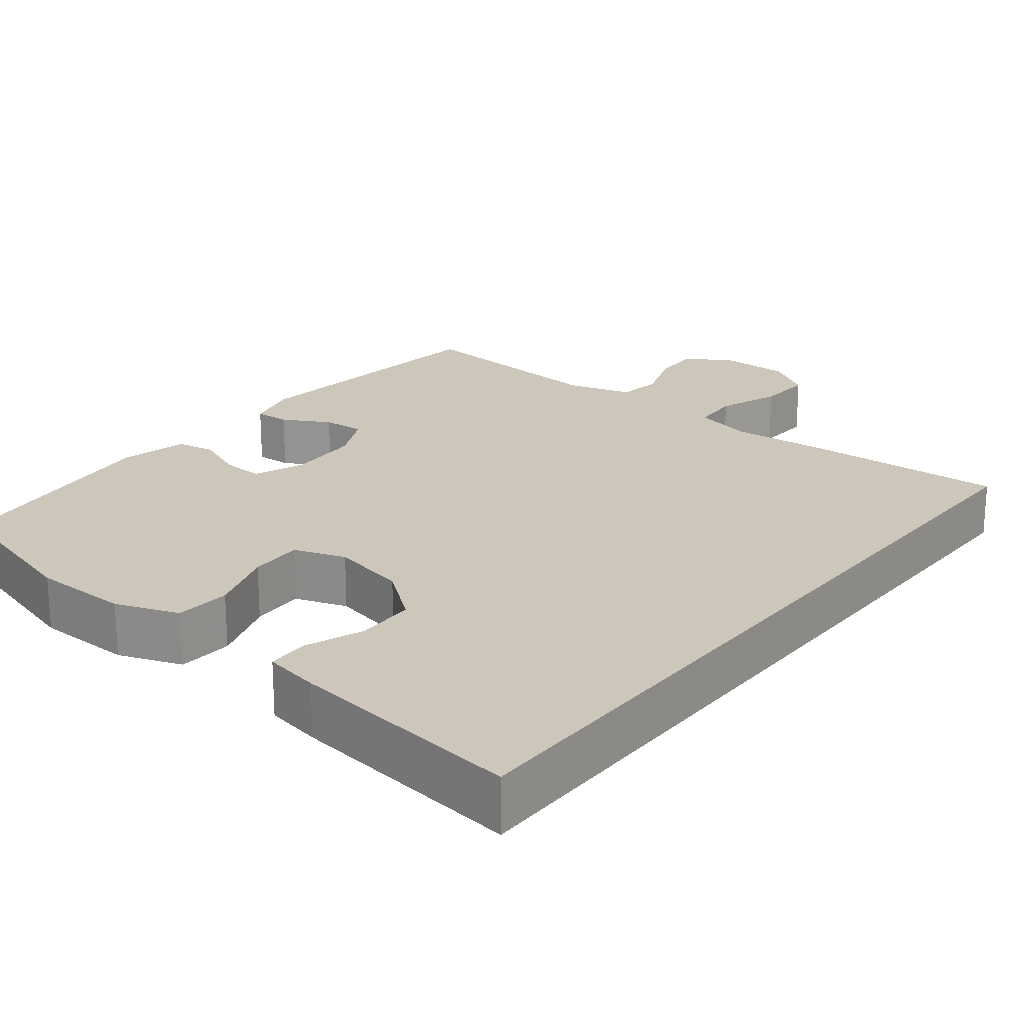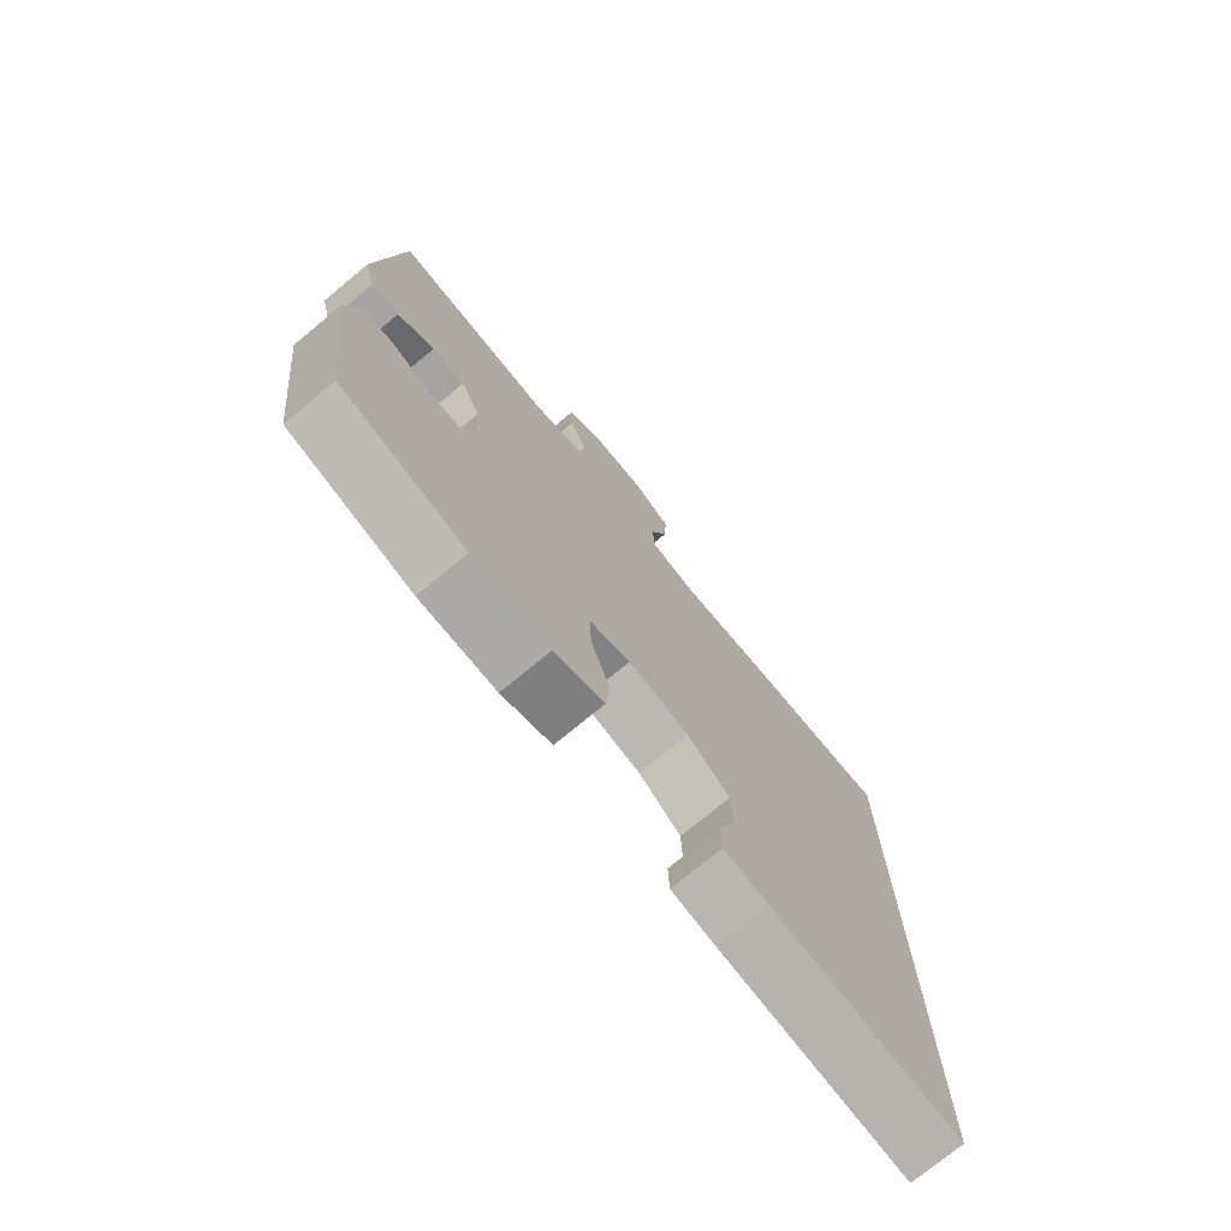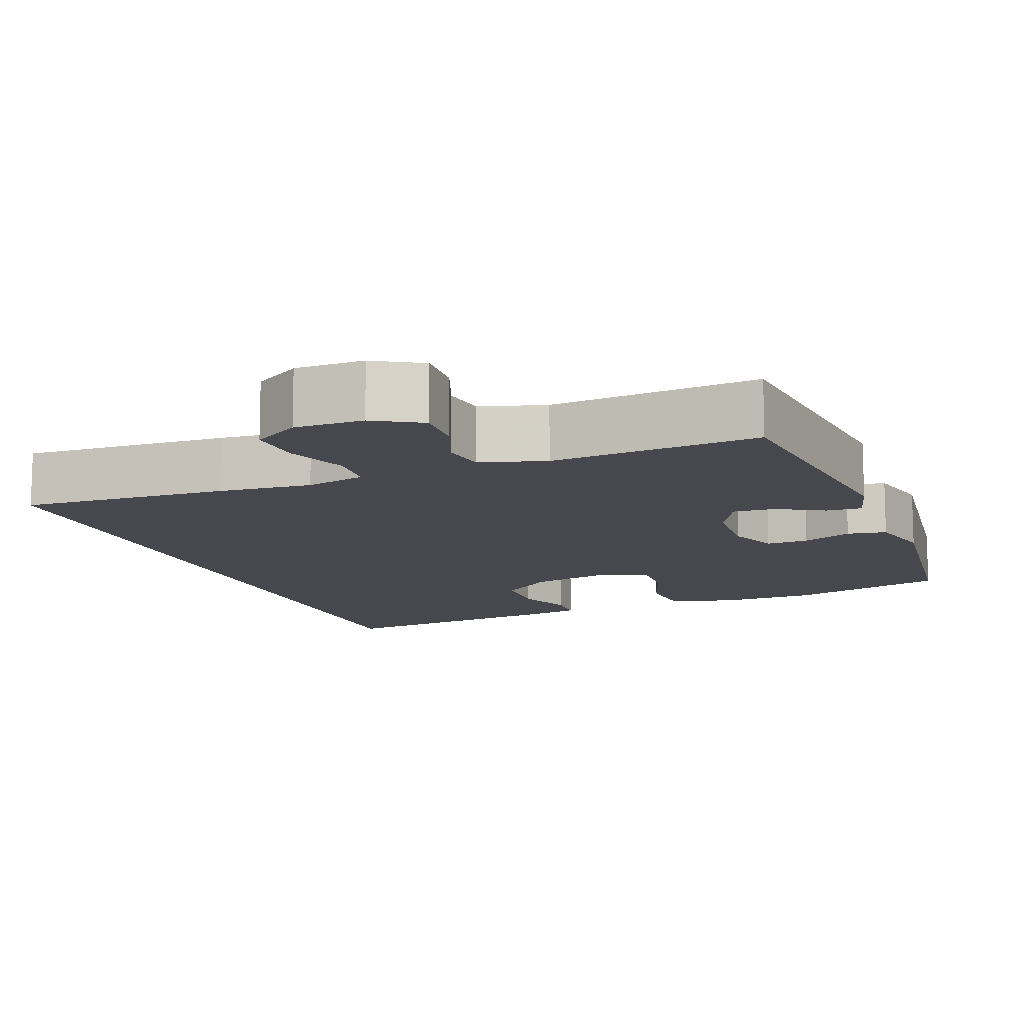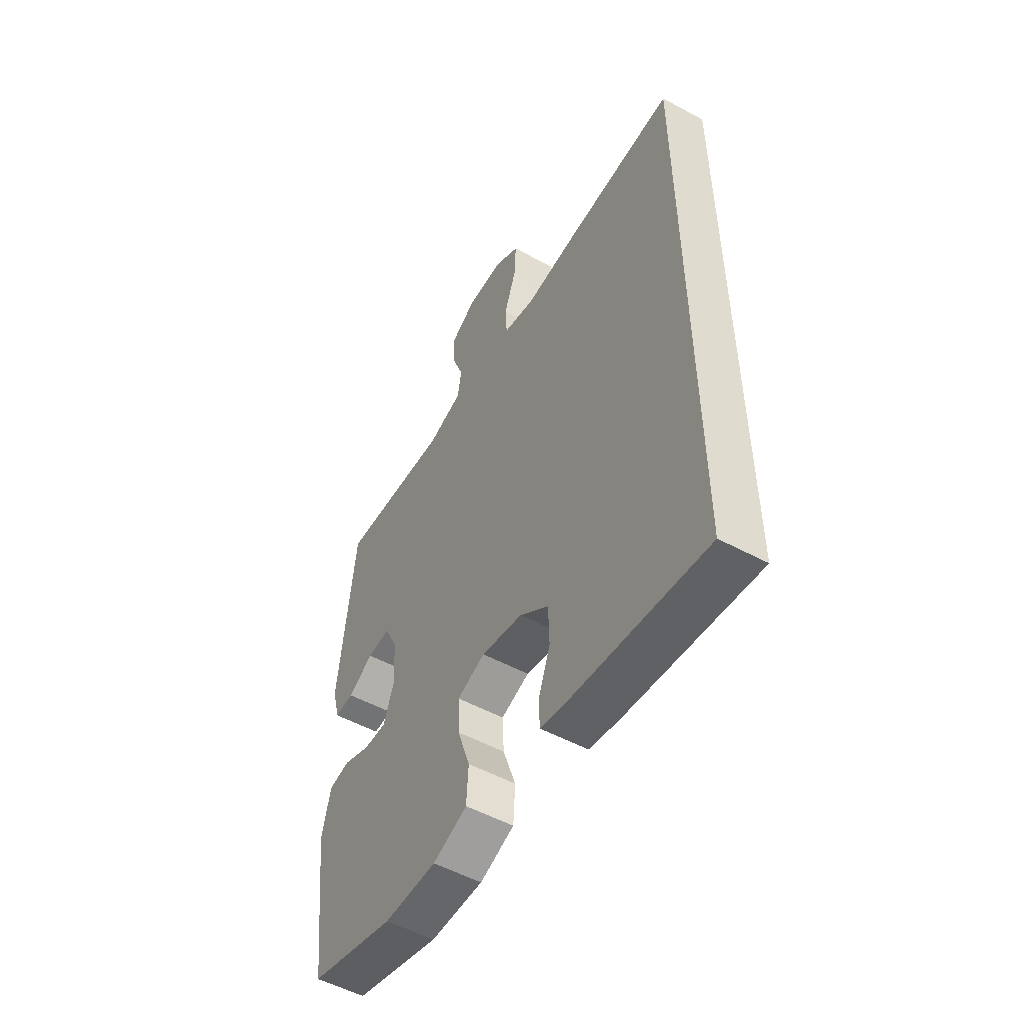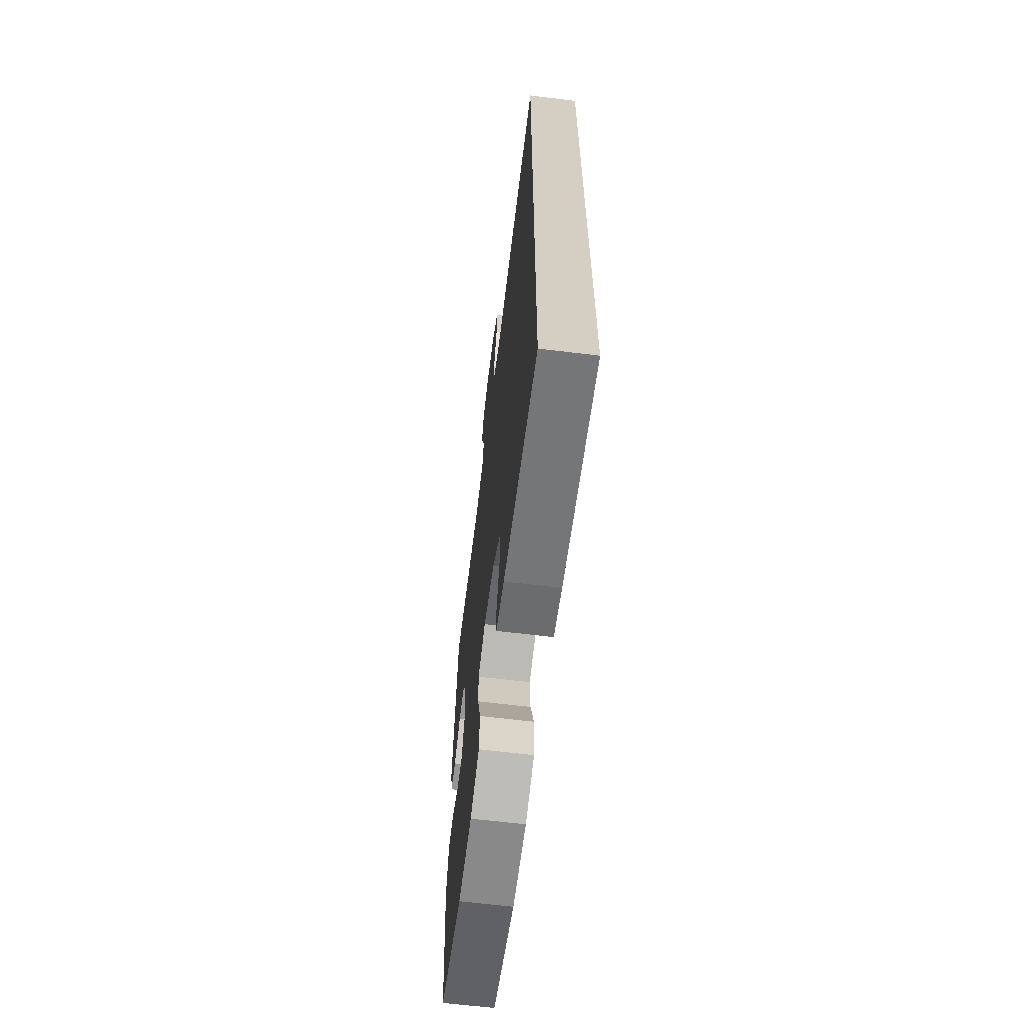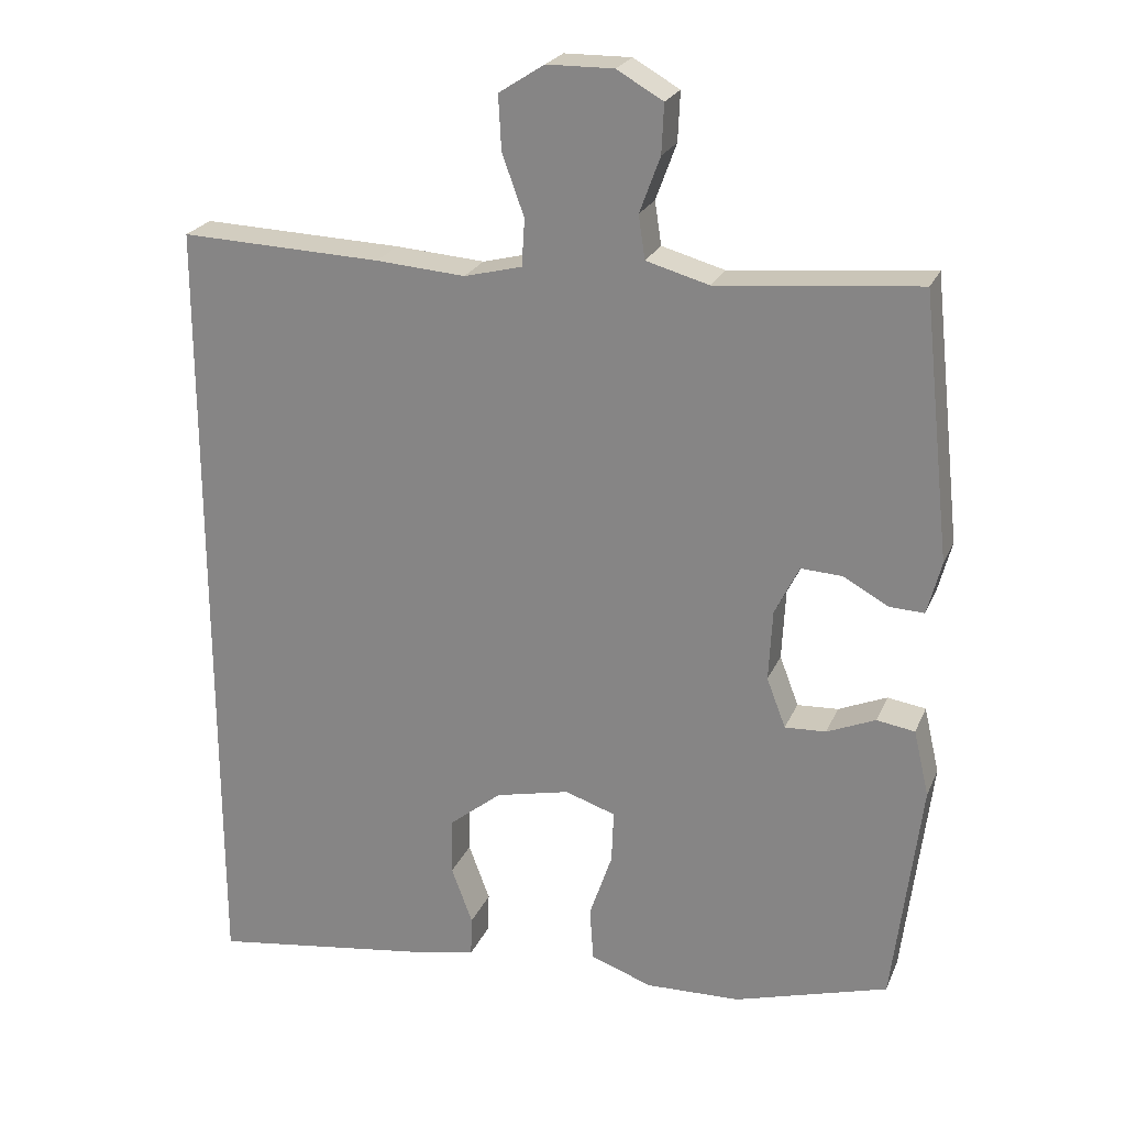
<metadata>
{"format":"obj","ext":"obj","renderer":"f3d","projection":"perspective","resolution":1024,"background":"white","views":[{"elev":21.5,"azim":-141.9,"up":"+Y"},{"elev":-74.9,"azim":129.6,"up":"+Z"},{"elev":-11.9,"azim":20.6,"up":"+Y"},{"elev":-53.5,"azim":-119.9,"up":"+Z"},{"elev":-64.9,"azim":-97.0,"up":"+Z"},{"elev":23.4,"azim":19.0,"up":"+Z"}]}
</metadata>
<code>
v -0.5 0.07 -0.628
v -0.5 0.07 0.473
v -0.225 0.07 0.463
v -0.103 0.07 0.454
v -0.024 0.07 0.474
v -0.02 0.07 0.538
v -0.05 0.07 0.621
v -0.054 0.07 0.695
v 0.008 0.07 0.735
v 0.099 0.07 0.736
v 0.162 0.07 0.7
v 0.159 0.07 0.633
v 0.131 0.07 0.557
v 0.14 0.07 0.498
v 0.226 0.07 0.474
v 0.5 0.07 0.5
v 0.539 0.07 0.141
v 0.52 0.07 0.069
v 0.473 0.07 0.071
v 0.411 0.07 0.105
v 0.355 0.07 0.108
v 0.322 0.07 0.041
v 0.317 0.07 -0.056
v 0.343 0.07 -0.124
v 0.399 0.07 -0.121
v 0.465 0.07 -0.093
v 0.517 0.07 -0.101
v 0.538 0.07 -0.191
v 0.5 0.07 -0.5
v 0.29 0.07 -0.562
v 0.161 0.07 -0.566
v 0.077 0.07 -0.536
v 0.072 0.07 -0.462
v 0.103 0.07 -0.371
v 0.106 0.07 -0.299
v 0.037 0.07 -0.276
v -0.064 0.07 -0.299
v -0.135 0.07 -0.356
v -0.137 0.07 -0.435
v -0.108 0.07 -0.513
v -0.11 0.07 -0.568
v -0.185 0.07 -0.583
v -0.5 0 -0.628
v -0.5 0 0.473
v -0.225 0 0.463
v -0.103 0 0.454
v -0.024 0 0.474
v -0.02 0 0.538
v -0.05 0 0.621
v -0.054 0 0.695
v 0.008 0 0.735
v 0.099 0 0.736
v 0.162 0 0.7
v 0.159 0 0.633
v 0.131 0 0.557
v 0.14 0 0.498
v 0.226 0 0.474
v 0.5 0 0.5
v 0.539 0 0.141
v 0.52 0 0.069
v 0.473 0 0.071
v 0.411 0 0.105
v 0.355 0 0.108
v 0.322 0 0.041
v 0.317 0 -0.056
v 0.343 0 -0.124
v 0.399 0 -0.121
v 0.465 0 -0.093
v 0.517 0 -0.101
v 0.538 0 -0.191
v 0.5 0 -0.5
v 0.29 0 -0.562
v 0.161 0 -0.566
v 0.077 0 -0.536
v 0.072 0 -0.462
v 0.103 0 -0.371
v 0.106 0 -0.299
v 0.037 0 -0.276
v -0.064 0 -0.299
v -0.135 0 -0.356
v -0.137 0 -0.435
v -0.108 0 -0.513
v -0.11 0 -0.568
v -0.185 0 -0.583
f 42 1 2
f 41 42 2
f 40 41 2
f 39 40 2
f 38 39 2 3
f 37 38 3 4
f 36 37 4 5
f 35 36 5 6
f 32 33 34
f 31 32 34
f 30 31 34
f 29 30 34
f 28 29 34
f 27 28 34
f 26 27 34
f 25 26 34
f 24 25 34 35
f 23 24 35 6
f 18 19 20
f 17 18 20
f 16 17 20
f 15 16 20
f 14 15 20 21
f 11 12 13
f 10 11 13
f 9 10 13
f 8 9 13
f 7 8 13
f 6 7 13
f 6 13 14
f 22 23 6 14
f 14 21 22
f 44 43 84
f 44 84 83
f 44 83 82
f 44 82 81
f 45 44 81 80
f 46 45 80 79
f 47 46 79 78
f 48 47 78 77
f 76 75 74
f 76 74 73
f 76 73 72
f 76 72 71
f 76 71 70
f 76 70 69
f 76 69 68
f 76 68 67
f 77 76 67 66
f 48 77 66 65
f 62 61 60
f 62 60 59
f 62 59 58
f 62 58 57
f 63 62 57 56
f 55 54 53
f 55 53 52
f 55 52 51
f 55 51 50
f 55 50 49
f 55 49 48
f 56 55 48
f 56 48 65 64
f 64 63 56
f 1 43 44 2
f 2 44 45 3
f 3 45 46 4
f 4 46 47 5
f 5 47 48 6
f 6 48 49 7
f 7 49 50 8
f 8 50 51 9
f 9 51 52 10
f 10 52 53 11
f 11 53 54 12
f 12 54 55 13
f 13 55 56 14
f 14 56 57 15
f 15 57 58 16
f 16 58 59 17
f 17 59 60 18
f 18 60 61 19
f 19 61 62 20
f 20 62 63 21
f 21 63 64 22
f 22 64 65 23
f 23 65 66 24
f 24 66 67 25
f 25 67 68 26
f 26 68 69 27
f 27 69 70 28
f 28 70 71 29
f 29 71 72 30
f 30 72 73 31
f 31 73 74 32
f 32 74 75 33
f 33 75 76 34
f 34 76 77 35
f 35 77 78 36
f 36 78 79 37
f 37 79 80 38
f 38 80 81 39
f 39 81 82 40
f 40 82 83 41
f 41 83 84 42
f 42 84 43 1

</code>
